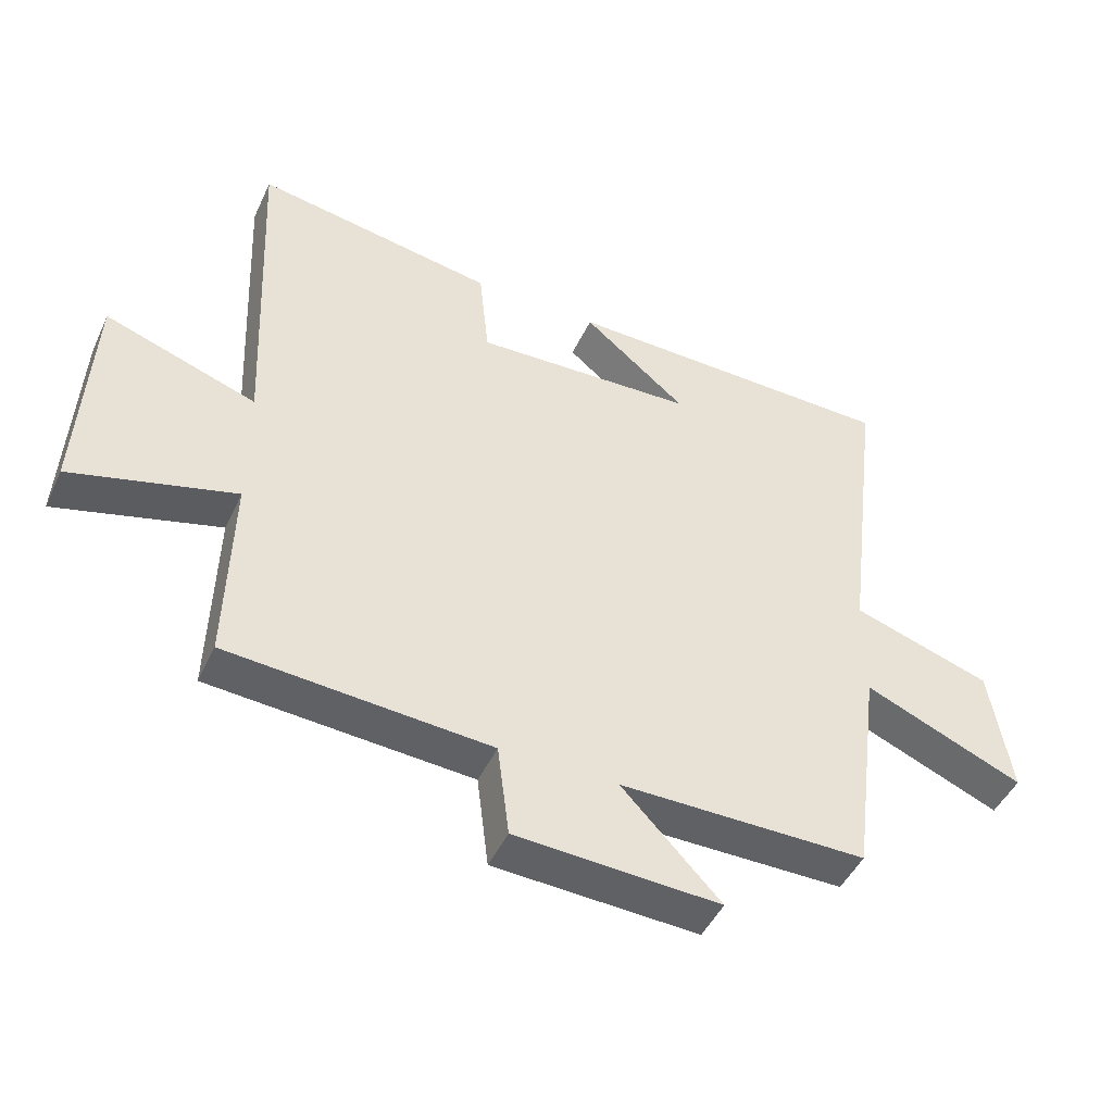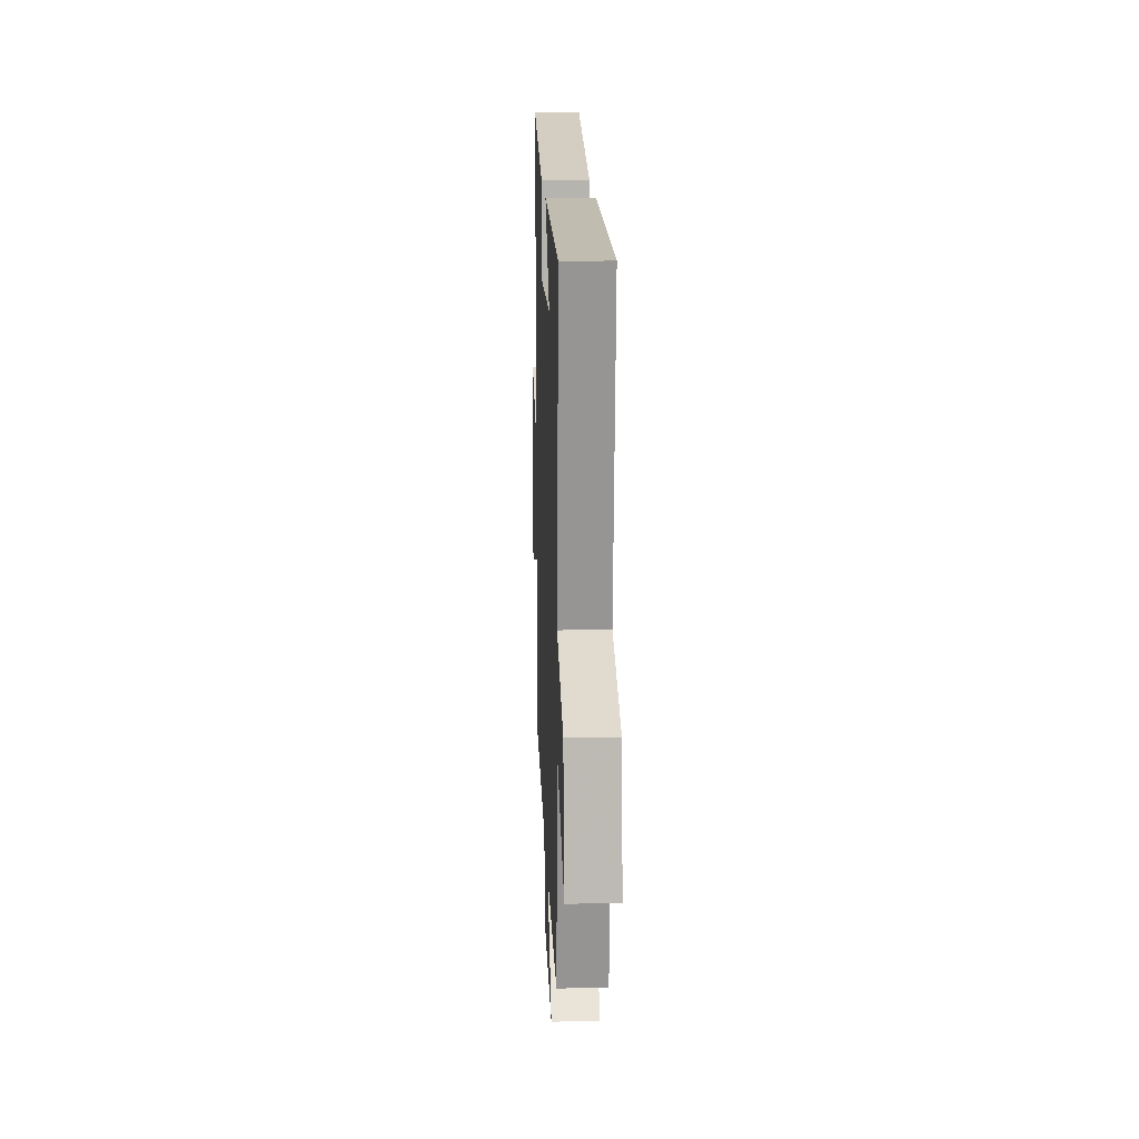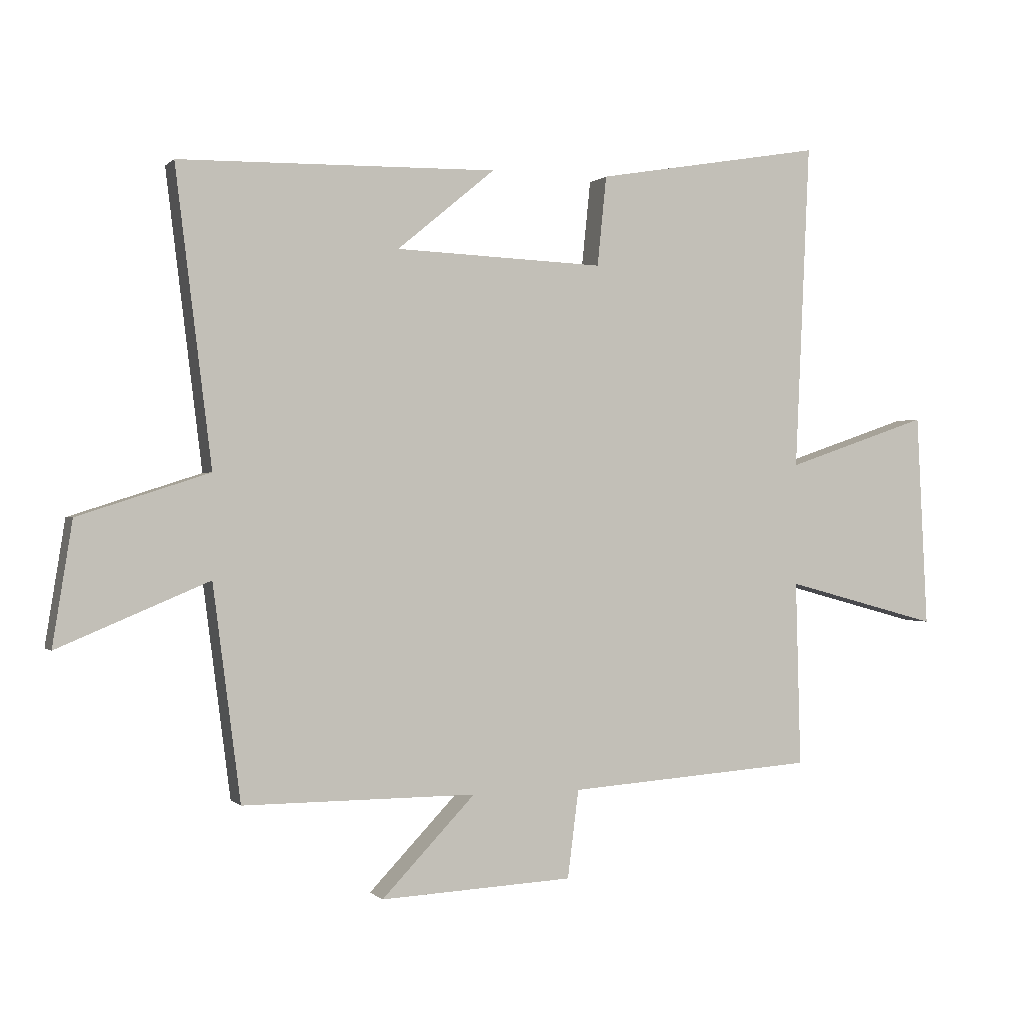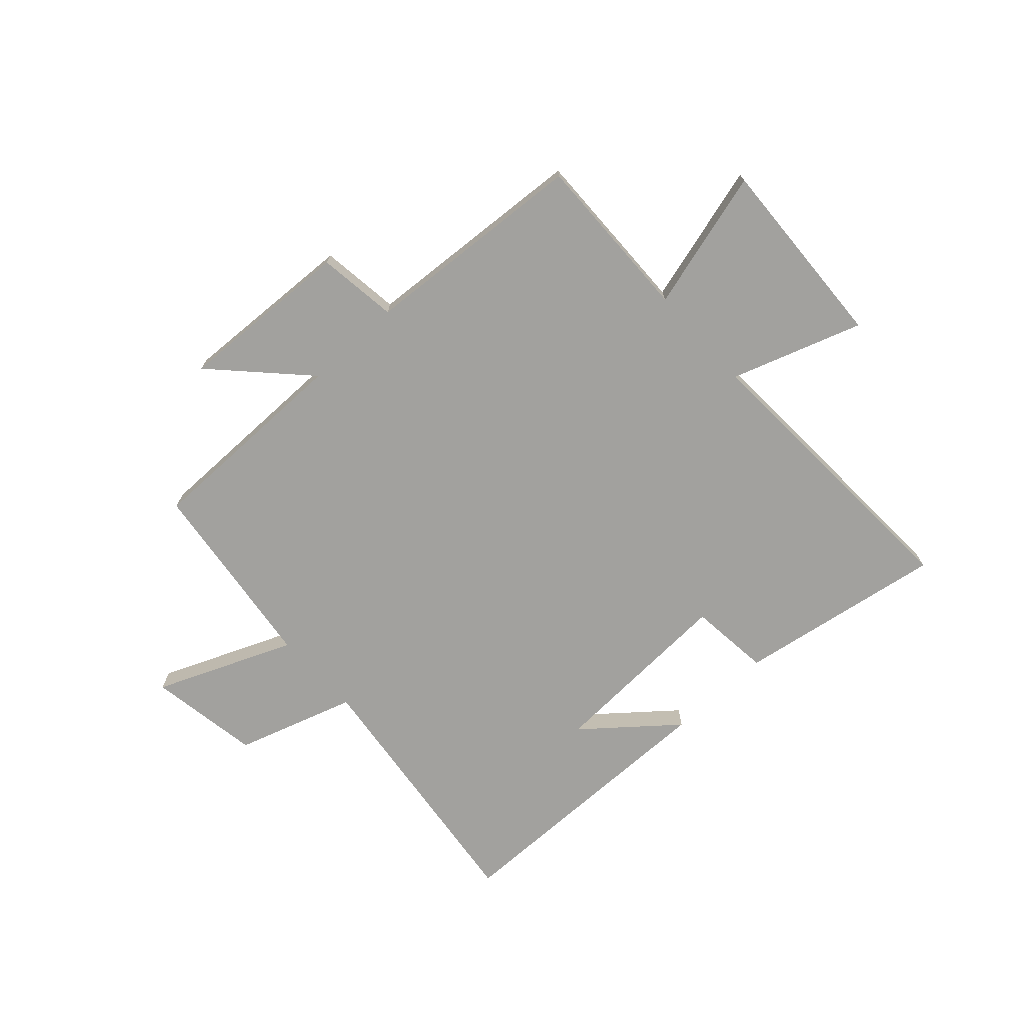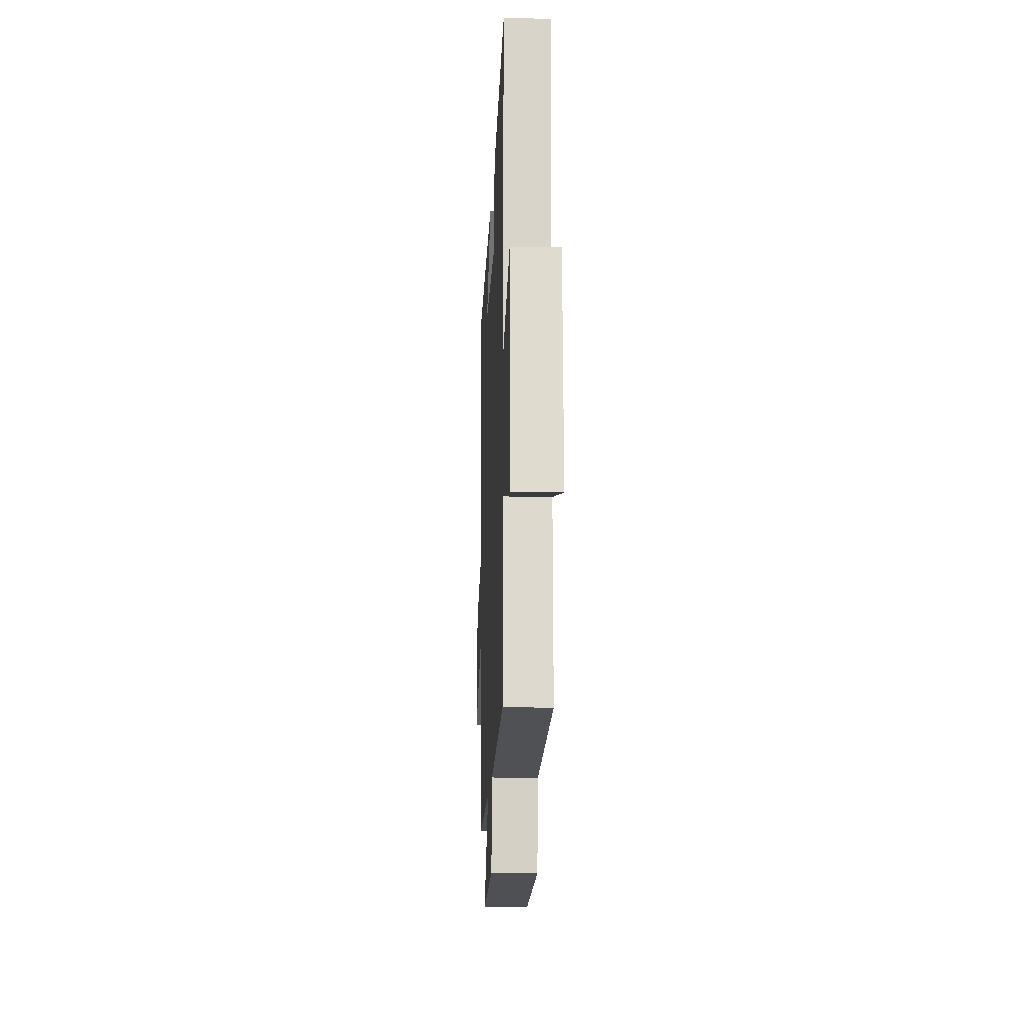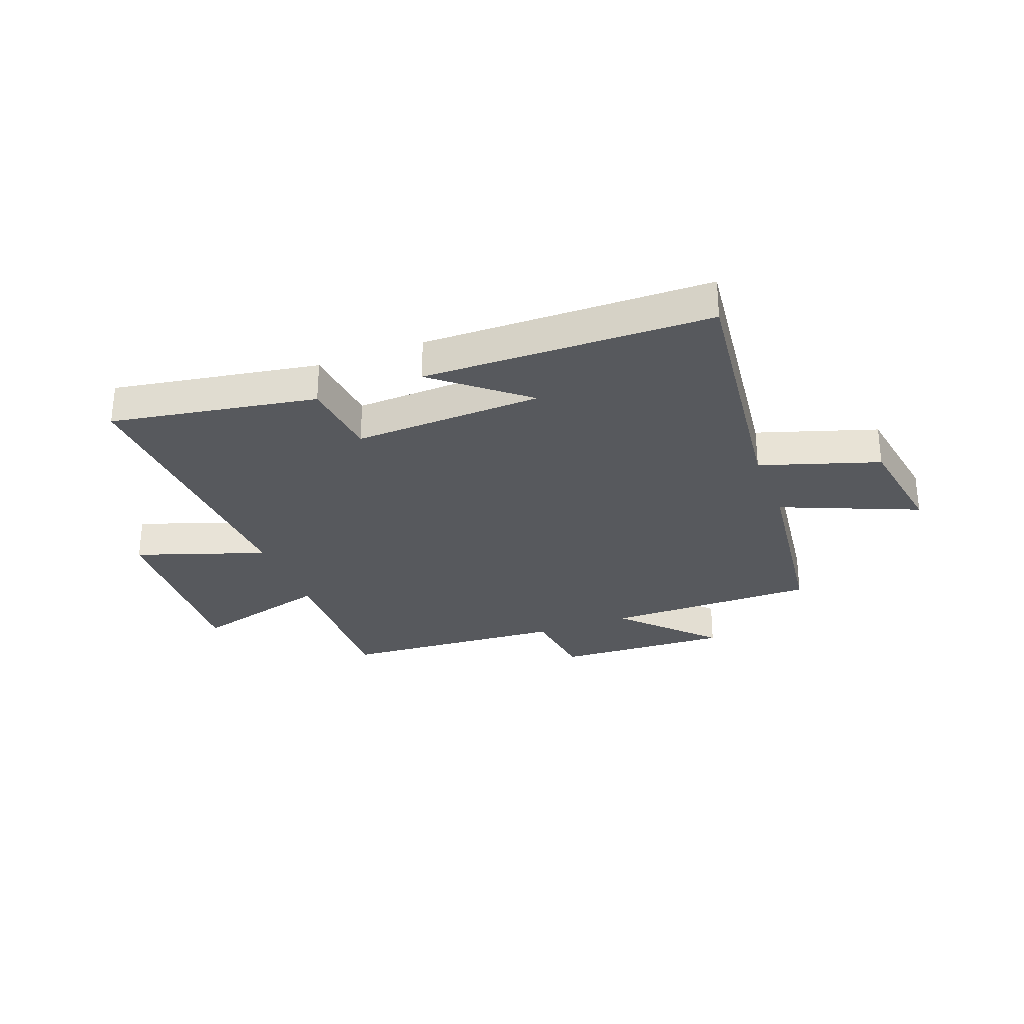
<metadata>
{"format":"obj","ext":"obj","renderer":"f3d","projection":"perspective","resolution":1024,"background":"white","views":[{"elev":-46.5,"azim":-24.1,"up":"+Z"},{"elev":15.6,"azim":87.8,"up":"+Z"},{"elev":-0.0,"azim":159.9,"up":"+Z"},{"elev":-72.0,"azim":-137.4,"up":"+Y"},{"elev":-16.1,"azim":-92.5,"up":"+Z"},{"elev":-29.4,"azim":20.8,"up":"+Y"}]}
</metadata>
<code>
v 0.559 0.07 0.491
v 0.5 0.07 0.013
v 0.713 0.07 -0.056
v 0.745 0.07 -0.256
v 0.5 0.07 -0.153
v 0.455 0.07 -0.501
v 0.075 0.07 -0.5
v 0.227 0.07 -0.659
v -0.087 0.07 -0.643
v -0.105 0.07 -0.5
v -0.508 0.07 -0.471
v -0.5 0.07 -0.169
v -0.751 0.07 -0.237
v -0.733 0.07 0.111
v -0.5 0.07 0.031
v -0.524 0.07 0.563
v -0.154 0.07 0.5
v -0.139 0.07 0.354
v 0.201 0.07 0.368
v 0.042 0.07 0.5
v 0.559 0 0.491
v 0.5 0 0.013
v 0.713 0 -0.056
v 0.745 0 -0.256
v 0.5 0 -0.153
v 0.455 0 -0.501
v 0.075 0 -0.5
v 0.227 0 -0.659
v -0.087 0 -0.643
v -0.105 0 -0.5
v -0.508 0 -0.471
v -0.5 0 -0.169
v -0.751 0 -0.237
v -0.733 0 0.111
v -0.5 0 0.031
v -0.524 0 0.563
v -0.154 0 0.5
v -0.139 0 0.354
v 0.201 0 0.368
v 0.042 0 0.5
f 19 20 1
f 15 16 17 18
f 15 18 19
f 12 13 14 15
f 19 1 2
f 15 19 2
f 12 15 2
f 10 11 12 2
f 7 8 9 10
f 5 6 7
f 5 7 10 2
f 2 3 4 5
f 21 40 39
f 38 37 36 35
f 39 38 35
f 35 34 33 32
f 22 21 39
f 22 39 35
f 22 35 32
f 22 32 31 30
f 30 29 28 27
f 27 26 25
f 22 30 27 25
f 25 24 23 22
f 1 21 22 2
f 2 22 23 3
f 3 23 24 4
f 4 24 25 5
f 5 25 26 6
f 6 26 27 7
f 7 27 28 8
f 8 28 29 9
f 9 29 30 10
f 10 30 31 11
f 11 31 32 12
f 12 32 33 13
f 13 33 34 14
f 14 34 35 15
f 15 35 36 16
f 16 36 37 17
f 17 37 38 18
f 18 38 39 19
f 19 39 40 20
f 20 40 21 1

</code>
